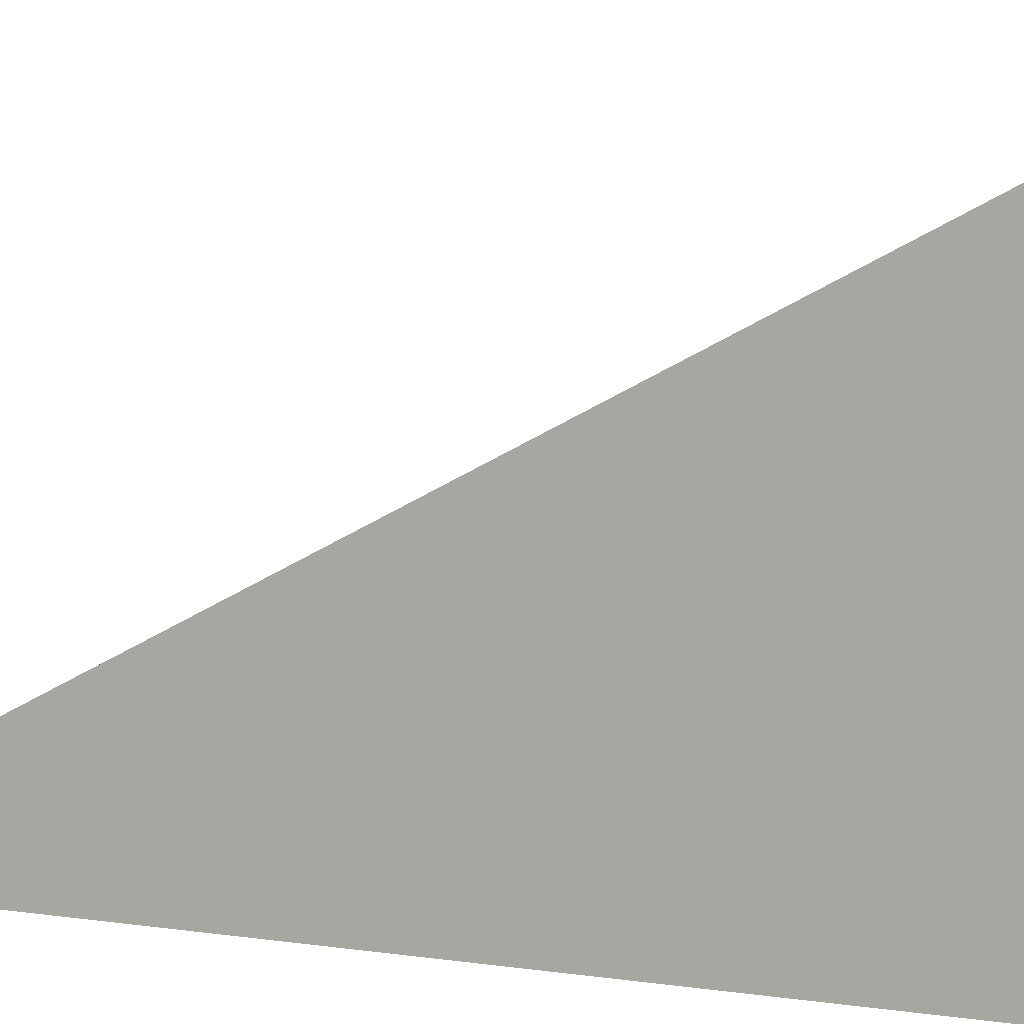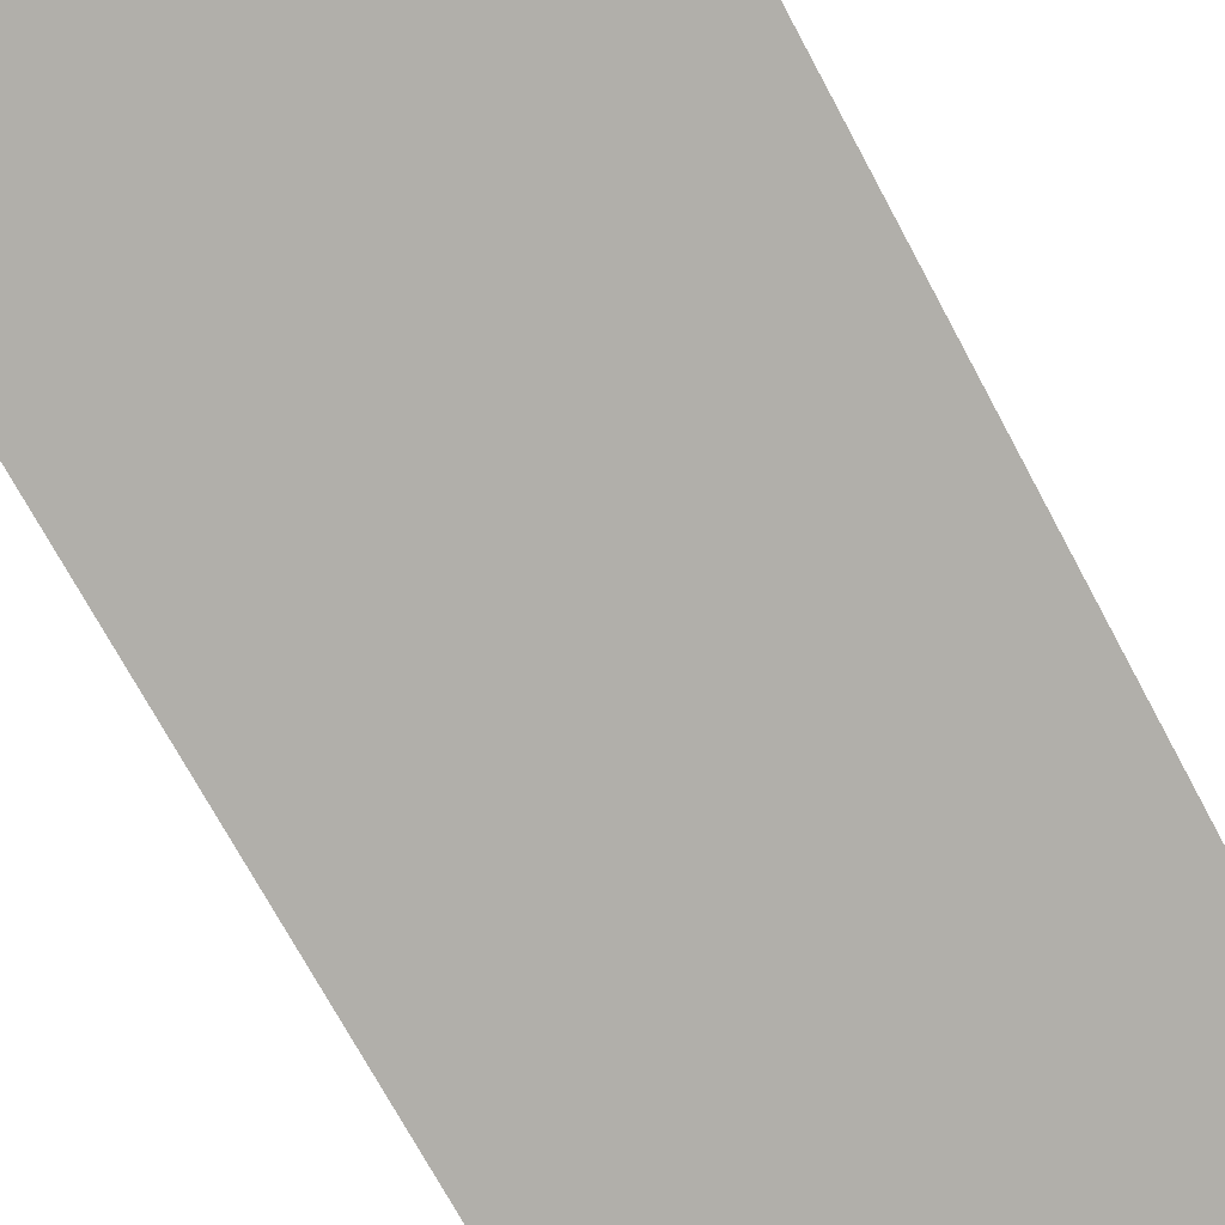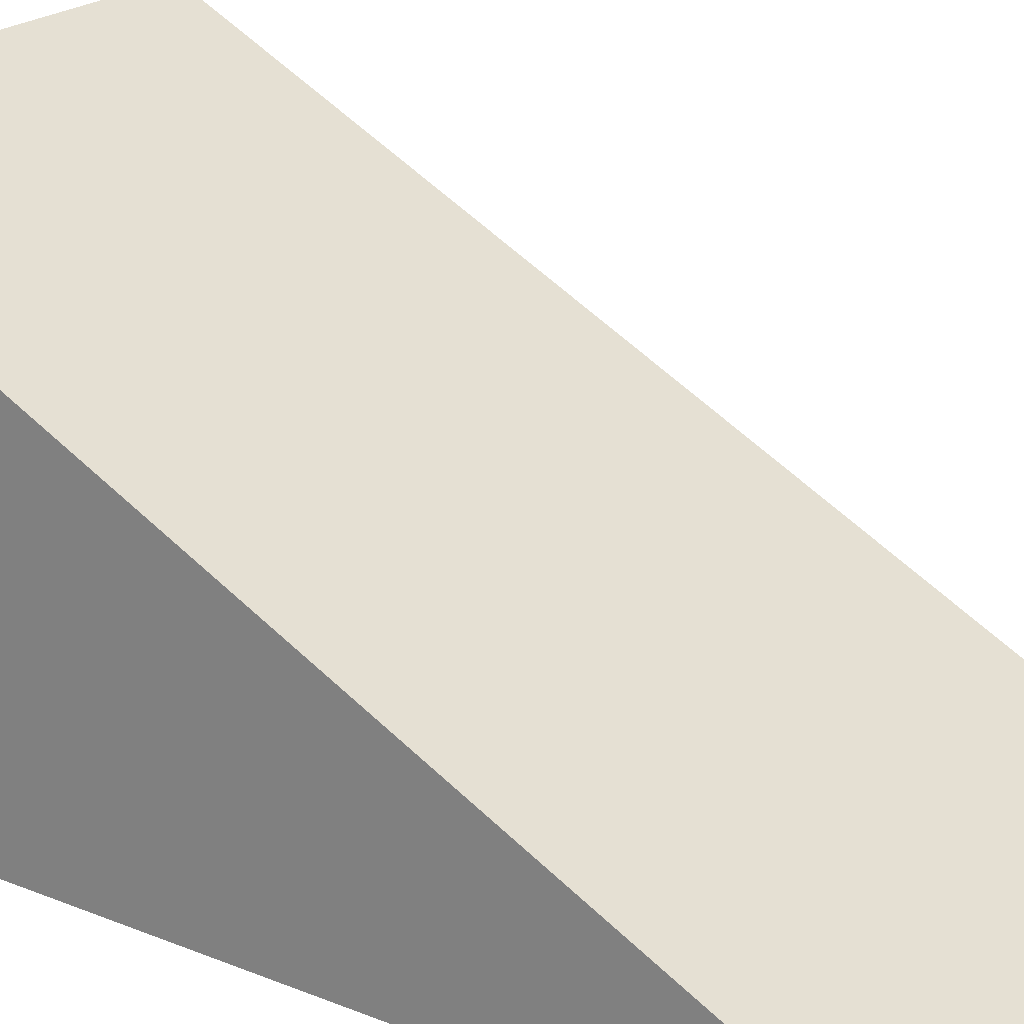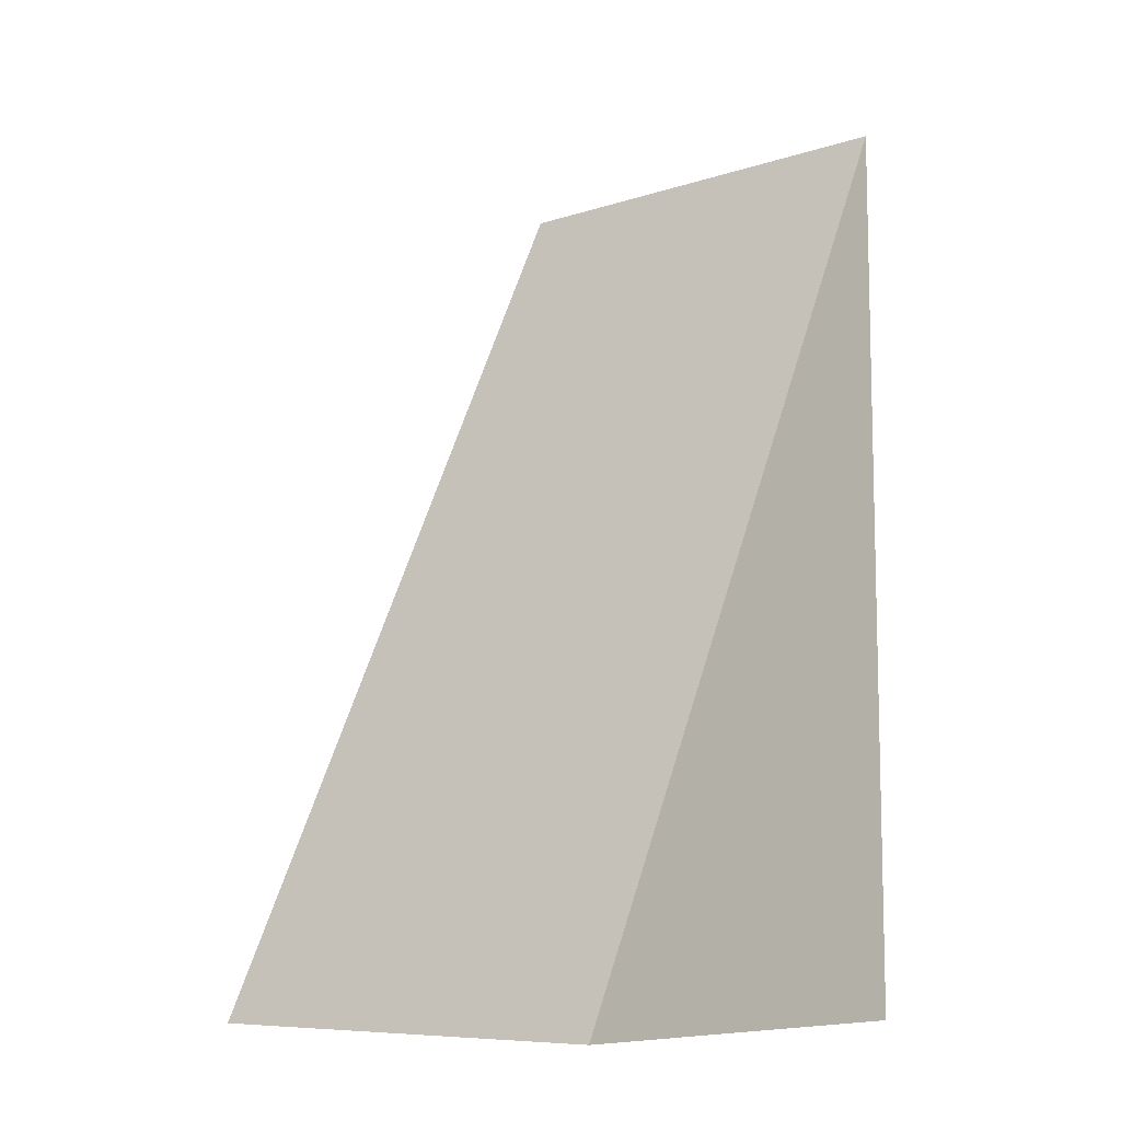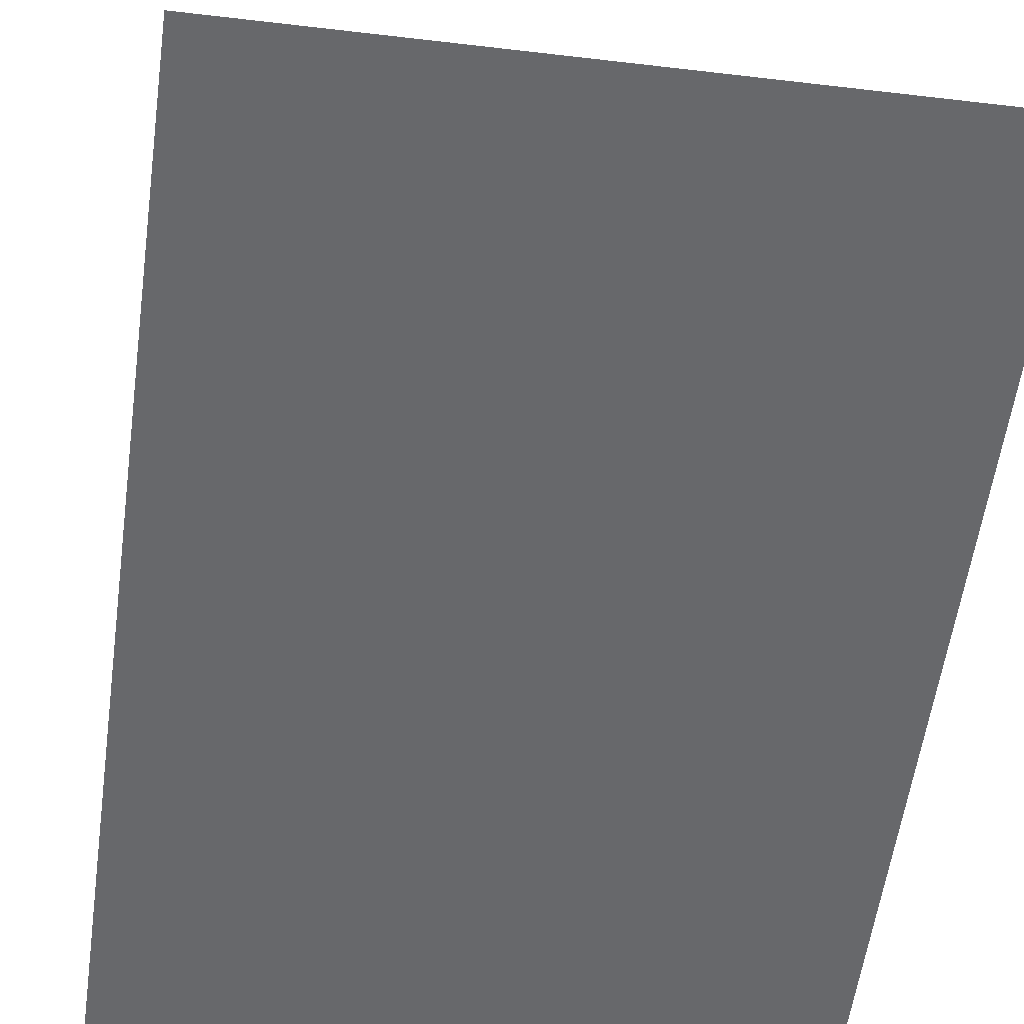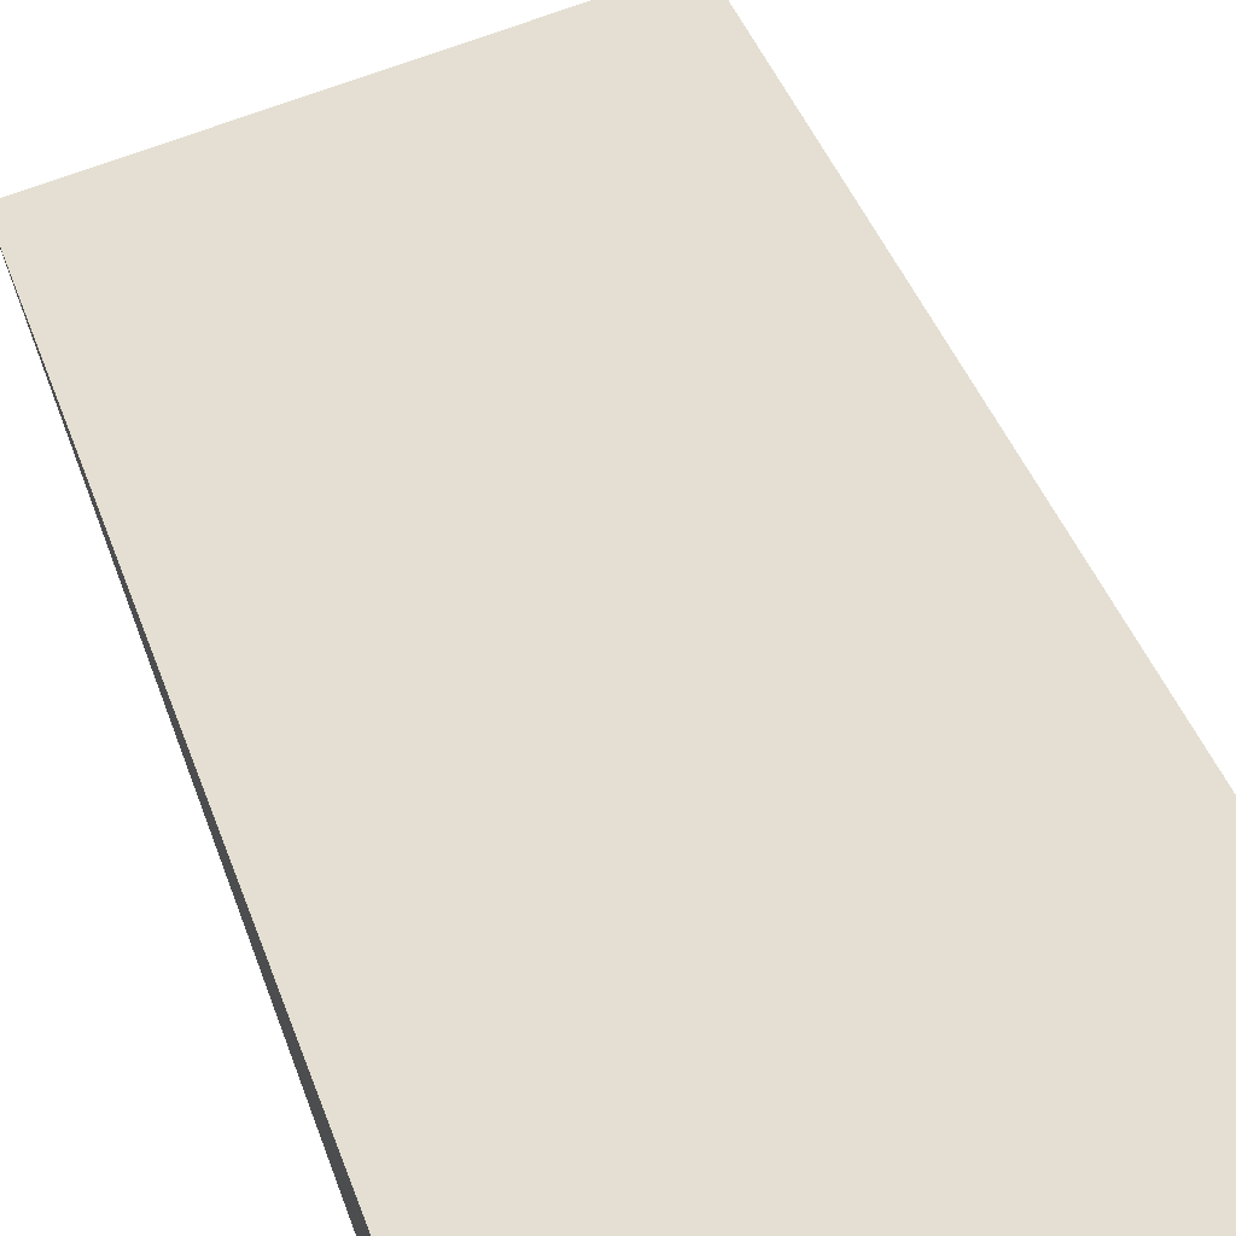
<metadata>
{"format":"obj","ext":"obj","renderer":"f3d","projection":"perspective","resolution":1024,"background":"white","views":[{"elev":5.3,"azim":116.9,"up":"+Y"},{"elev":78.5,"azim":-31.8,"up":"+Y"},{"elev":22.0,"azim":-54.6,"up":"+Y"},{"elev":-8.8,"azim":-139.2,"up":"+Z"},{"elev":-52.3,"azim":-7.4,"up":"+Y"},{"elev":69.6,"azim":159.3,"up":"+Y"}]}
</metadata>
<code>
o 2x2x4 Ramp
g 2x2x4 Ramp
v -2 0 -4
v -2 0 0
v -2 2 -4
v -2 0 -4
v 0 0 -4
v -2 2 -4
v 0 2 -4
v 0 0 -4
v 0 0 0
v 0 2 -4
v 0 0 0
v -2 0 0
v 0 2 -4
v -2 2 -4
v 0 0 -4
v -2 0 -4
v 0 0 0
v -2 0 0
g 2x2x4 Ramp_0
f 6 7 5 4
f 17 18 16 15
g 2x2x4 Ramp_1
f 13 14 12 11
g 2x2x4 Ramp_2
f 2 3 1
f 10 9 8

</code>
